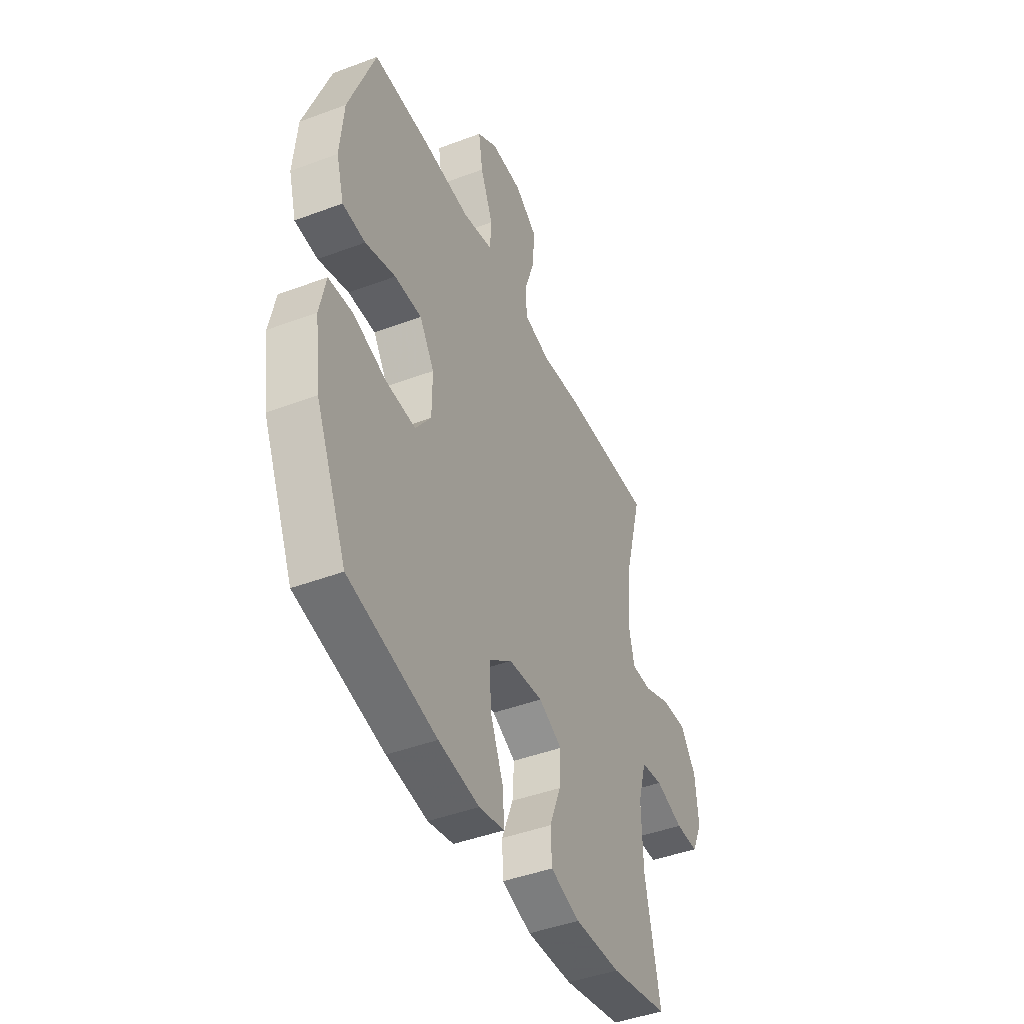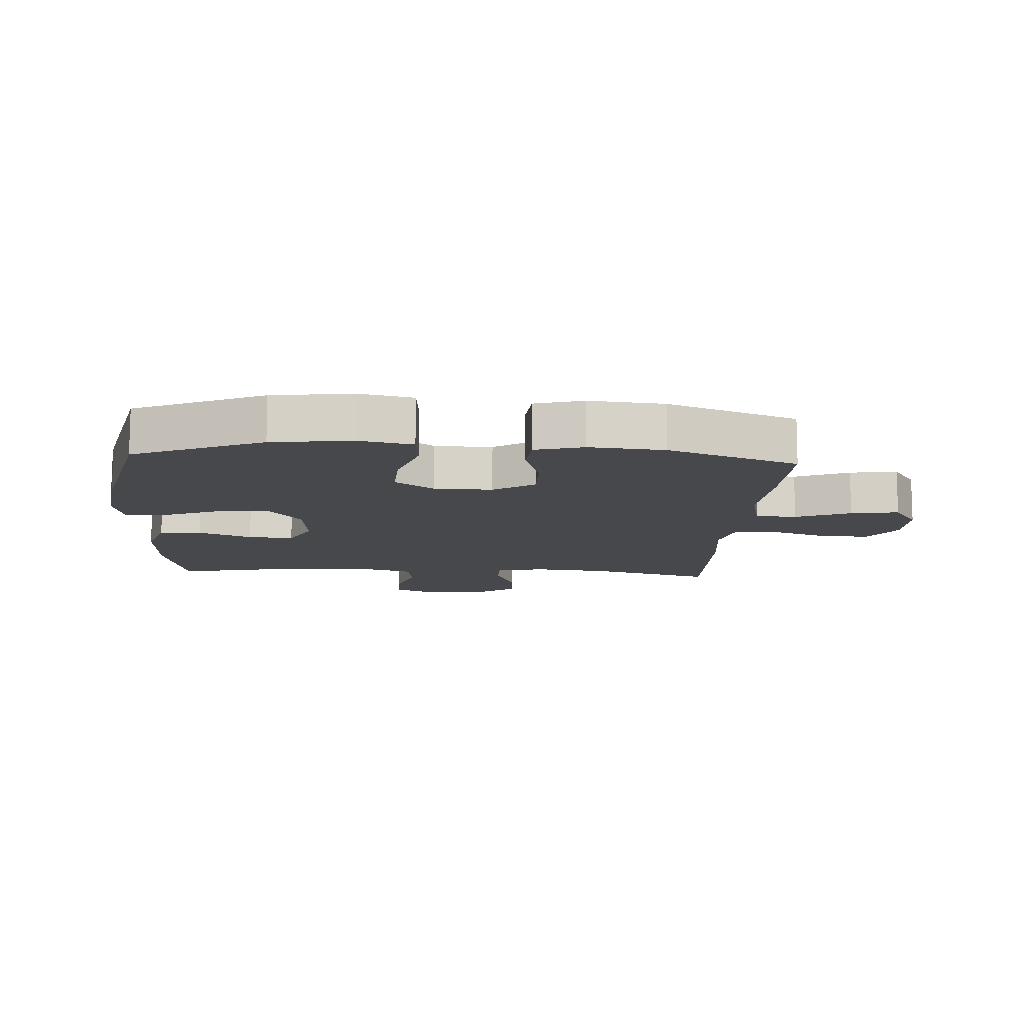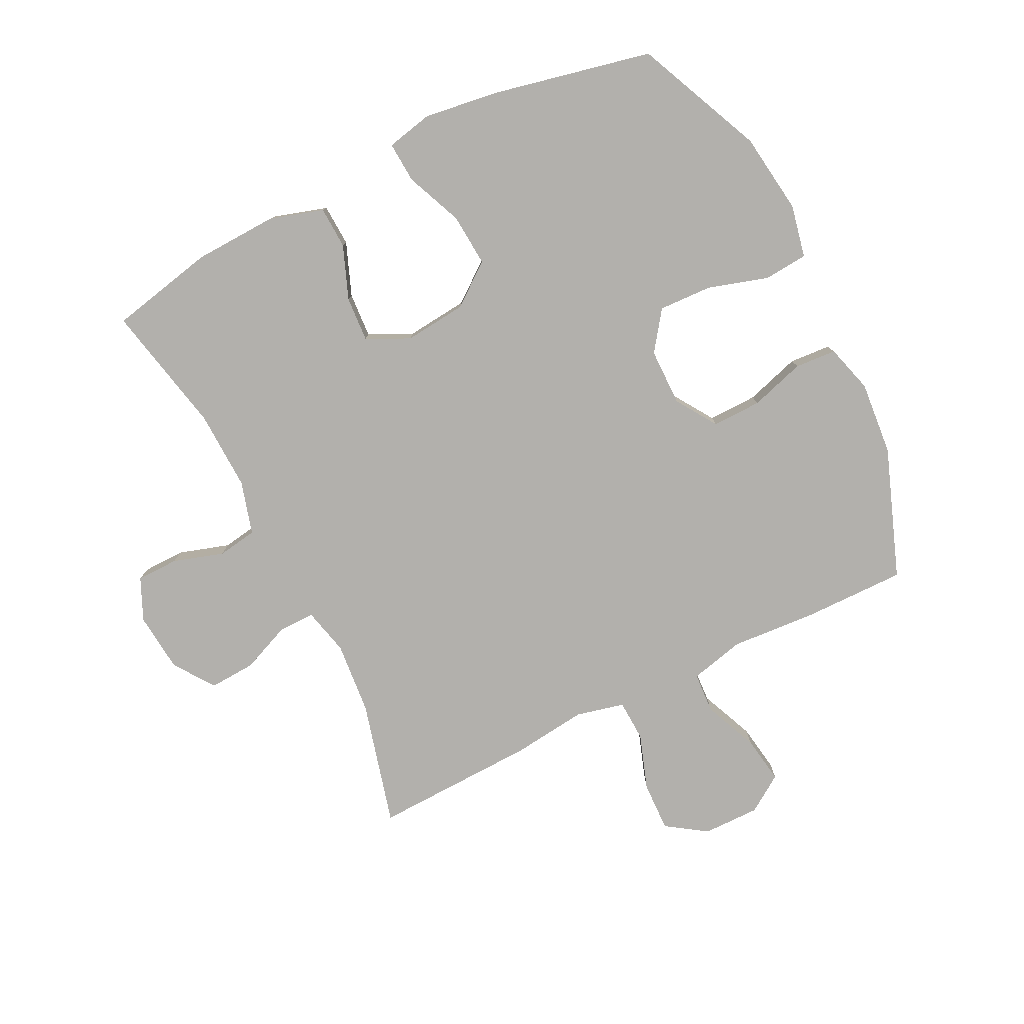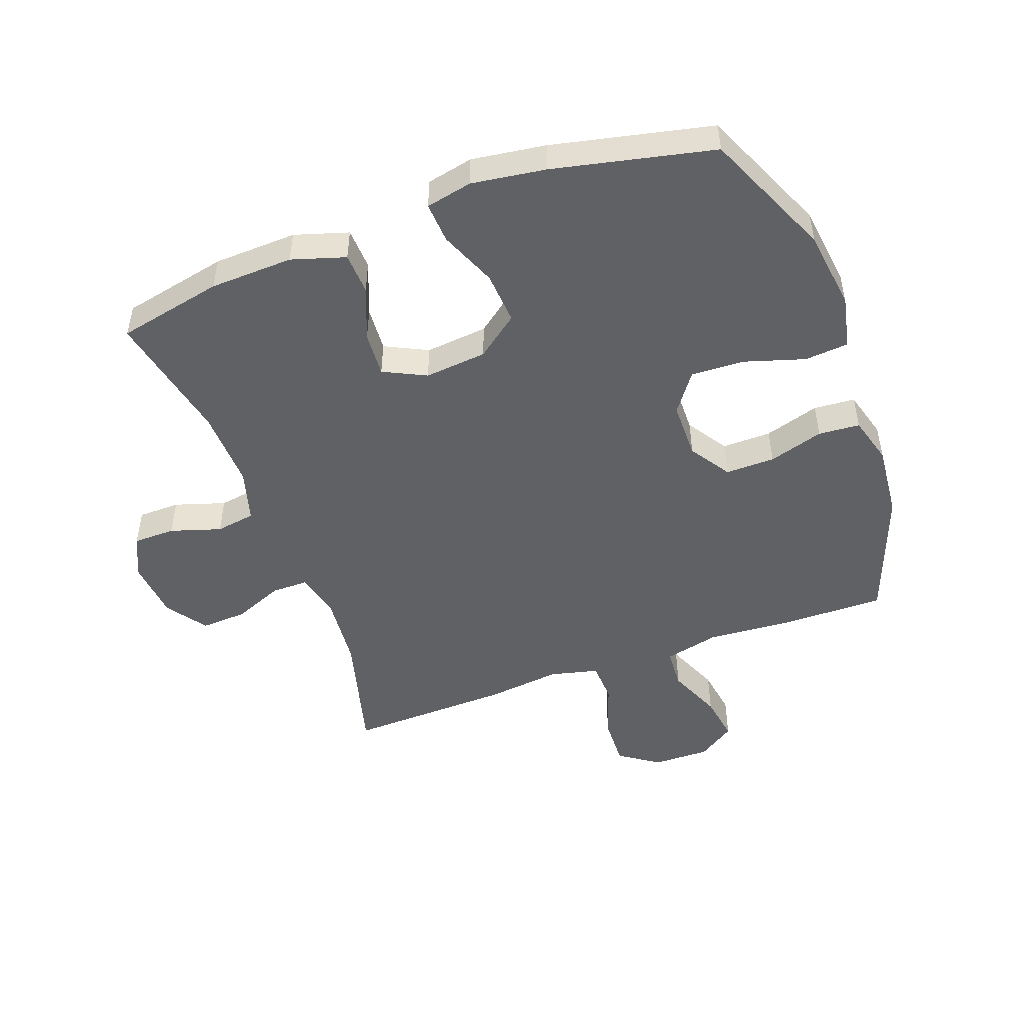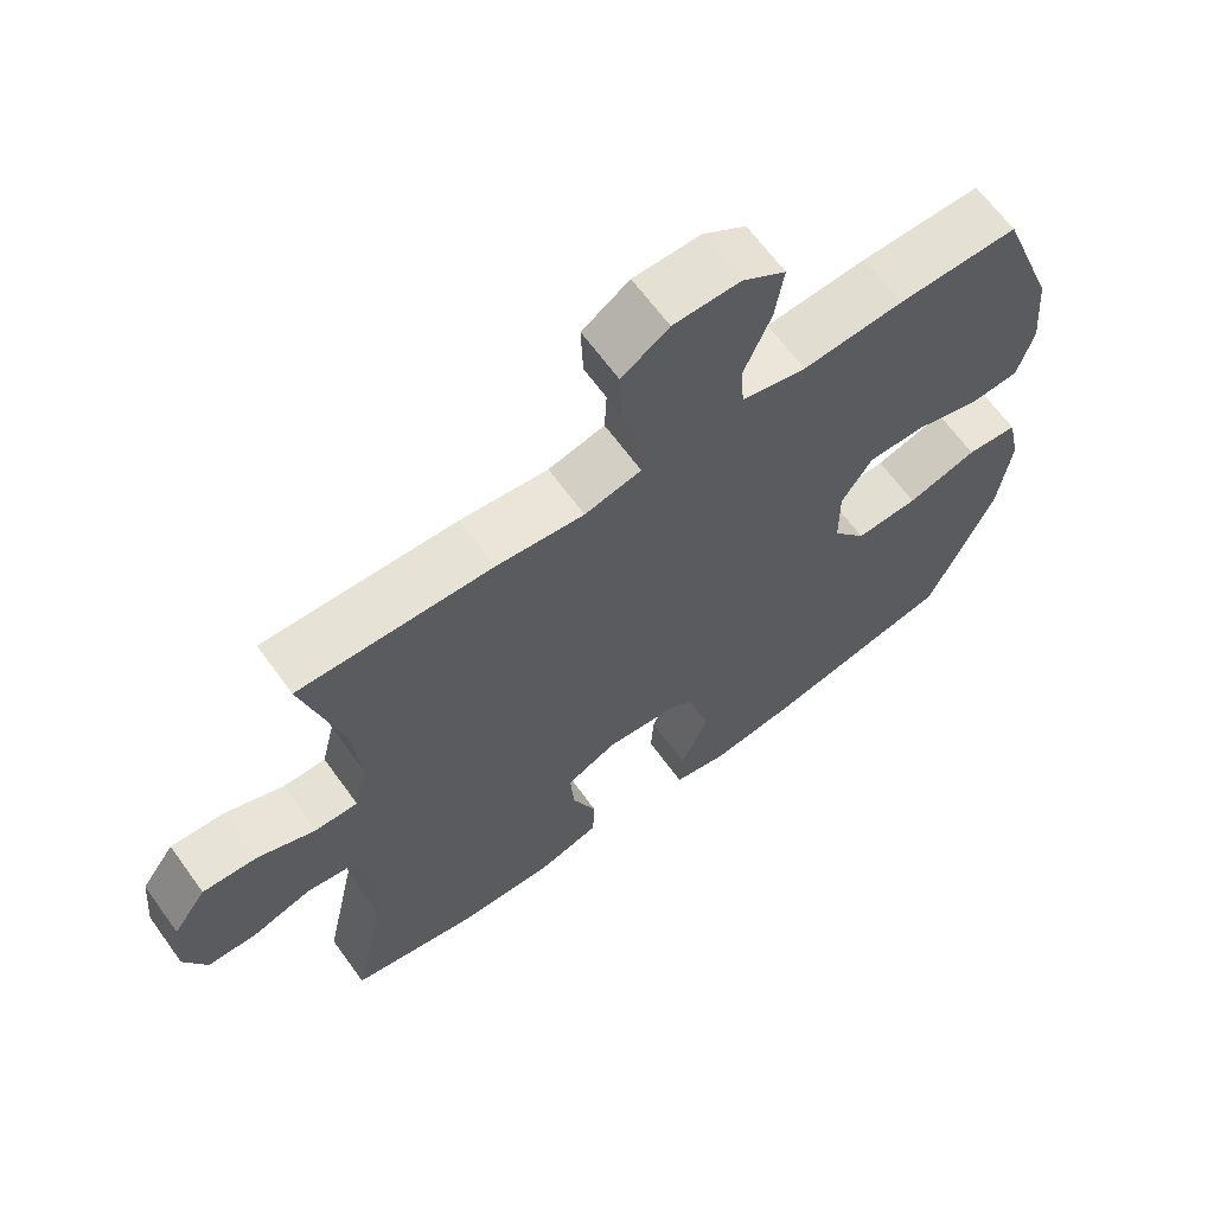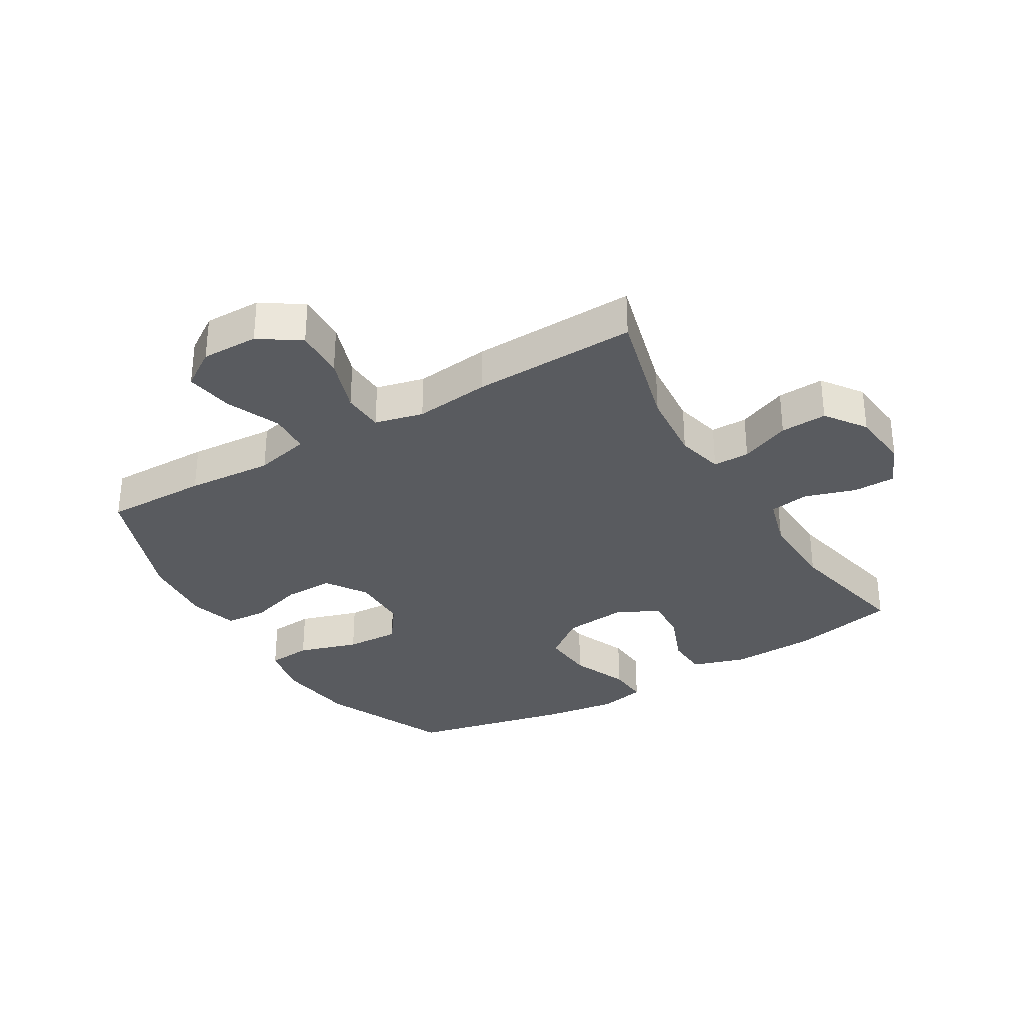
<metadata>
{"format":"obj","ext":"obj","renderer":"f3d","projection":"perspective","resolution":1024,"background":"white","views":[{"elev":-44.1,"azim":-66.2,"up":"+Z"},{"elev":-11.6,"azim":-93.6,"up":"+Y"},{"elev":-78.8,"azim":-153.4,"up":"+Y"},{"elev":-48.9,"azim":-159.9,"up":"+Y"},{"elev":65.0,"azim":144.1,"up":"+Z"},{"elev":-32.3,"azim":30.9,"up":"+Y"}]}
</metadata>
<code>
v -0.5 0.07 -0.5
v -0.591 0.07 -0.293
v -0.608 0.07 -0.163
v -0.59 0.07 -0.078
v -0.519 0.07 -0.072
v -0.422 0.07 -0.102
v -0.335 0.07 -0.106
v -0.289 0.07 -0.043
v -0.288 0.07 0.05
v -0.331 0.07 0.116
v -0.411 0.07 0.115
v -0.5 0.07 0.088
v -0.567 0.07 0.093
v -0.589 0.07 0.171
v -0.578 0.07 0.291
v -0.5 0.07 0.5
v -0.334 0.07 0.498
v -0.195 0.07 0.488
v -0.106 0.07 0.509
v -0.102 0.07 0.575
v -0.139 0.07 0.663
v -0.151 0.07 0.74
v -0.091 0.07 0.78
v 0.001 0.07 0.779
v 0.066 0.07 0.735
v 0.063 0.07 0.654
v 0.032 0.07 0.564
v 0.035 0.07 0.497
v 0.113 0.07 0.478
v 0.234 0.07 0.492
v 0.5 0.07 0.5
v 0.446 0.07 0.298
v 0.435 0.07 0.18
v 0.453 0.07 0.104
v 0.512 0.07 0.104
v 0.592 0.07 0.137
v 0.667 0.07 0.141
v 0.713 0.07 0.076
v 0.722 0.07 -0.021
v 0.691 0.07 -0.089
v 0.623 0.07 -0.09
v 0.541 0.07 -0.064
v 0.477 0.07 -0.074
v 0.452 0.07 -0.16
v 0.456 0.07 -0.289
v 0.5 0.07 -0.5
v 0.329 0.07 -0.536
v 0.194 0.07 -0.541
v 0.107 0.07 -0.514
v 0.104 0.07 -0.446
v 0.138 0.07 -0.36
v 0.143 0.07 -0.287
v 0.074 0.07 -0.253
v -0.027 0.07 -0.263
v -0.095 0.07 -0.315
v -0.089 0.07 -0.4
v -0.051 0.07 -0.492
v -0.047 0.07 -0.558
v -0.122 0.07 -0.574
v -0.242 0.07 -0.557
v -0.5 0 -0.5
v -0.591 0 -0.293
v -0.608 0 -0.163
v -0.59 0 -0.078
v -0.519 0 -0.072
v -0.422 0 -0.102
v -0.335 0 -0.106
v -0.289 0 -0.043
v -0.288 0 0.05
v -0.331 0 0.116
v -0.411 0 0.115
v -0.5 0 0.088
v -0.567 0 0.093
v -0.589 0 0.171
v -0.578 0 0.291
v -0.5 0 0.5
v -0.334 0 0.498
v -0.195 0 0.488
v -0.106 0 0.509
v -0.102 0 0.575
v -0.139 0 0.663
v -0.151 0 0.74
v -0.091 0 0.78
v 0.001 0 0.779
v 0.066 0 0.735
v 0.063 0 0.654
v 0.032 0 0.564
v 0.035 0 0.497
v 0.113 0 0.478
v 0.234 0 0.492
v 0.5 0 0.5
v 0.446 0 0.298
v 0.435 0 0.18
v 0.453 0 0.104
v 0.512 0 0.104
v 0.592 0 0.137
v 0.667 0 0.141
v 0.713 0 0.076
v 0.722 0 -0.021
v 0.691 0 -0.089
v 0.623 0 -0.09
v 0.541 0 -0.064
v 0.477 0 -0.074
v 0.452 0 -0.16
v 0.456 0 -0.289
v 0.5 0 -0.5
v 0.329 0 -0.536
v 0.194 0 -0.541
v 0.107 0 -0.514
v 0.104 0 -0.446
v 0.138 0 -0.36
v 0.143 0 -0.287
v 0.074 0 -0.253
v -0.027 0 -0.263
v -0.095 0 -0.315
v -0.089 0 -0.4
v -0.051 0 -0.492
v -0.047 0 -0.558
v -0.122 0 -0.574
v -0.242 0 -0.557
f 56 57 58 59
f 55 56 59 60
f 48 49 50 51
f 48 51 52
f 45 46 47 48
f 44 45 48 52
f 43 44 52 53
f 39 40 41 42
f 39 42 43
f 38 39 43
f 35 36 37 38
f 34 35 38 43
f 33 34 43 53
f 29 30 31 32
f 28 29 32 33
f 24 25 26 27
f 24 27 28
f 23 24 28
f 20 21 22 23
f 20 23 28
f 19 20 28 33
f 15 16 17 18
f 11 12 13 14
f 10 11 14 15
f 3 4 5 6
f 3 6 7
f 2 3 7
f 55 60 1 2
f 54 55 2 7
f 53 54 7 8
f 33 53 8 9
f 19 33 9 10
f 10 15 18 19
f 119 118 117 116
f 120 119 116 115
f 111 110 109 108
f 112 111 108
f 108 107 106 105
f 112 108 105 104
f 113 112 104 103
f 102 101 100 99
f 103 102 99
f 103 99 98
f 98 97 96 95
f 103 98 95 94
f 113 103 94 93
f 92 91 90 89
f 93 92 89 88
f 87 86 85 84
f 88 87 84
f 88 84 83
f 83 82 81 80
f 88 83 80
f 93 88 80 79
f 78 77 76 75
f 74 73 72 71
f 75 74 71 70
f 66 65 64 63
f 67 66 63
f 67 63 62
f 62 61 120 115
f 67 62 115 114
f 68 67 114 113
f 69 68 113 93
f 70 69 93 79
f 79 78 75 70
f 1 61 62 2
f 2 62 63 3
f 3 63 64 4
f 4 64 65 5
f 5 65 66 6
f 6 66 67 7
f 7 67 68 8
f 8 68 69 9
f 9 69 70 10
f 10 70 71 11
f 11 71 72 12
f 12 72 73 13
f 13 73 74 14
f 14 74 75 15
f 15 75 76 16
f 16 76 77 17
f 17 77 78 18
f 18 78 79 19
f 19 79 80 20
f 20 80 81 21
f 21 81 82 22
f 22 82 83 23
f 23 83 84 24
f 24 84 85 25
f 25 85 86 26
f 26 86 87 27
f 27 87 88 28
f 28 88 89 29
f 29 89 90 30
f 30 90 91 31
f 31 91 92 32
f 32 92 93 33
f 33 93 94 34
f 34 94 95 35
f 35 95 96 36
f 36 96 97 37
f 37 97 98 38
f 38 98 99 39
f 39 99 100 40
f 40 100 101 41
f 41 101 102 42
f 42 102 103 43
f 43 103 104 44
f 44 104 105 45
f 45 105 106 46
f 46 106 107 47
f 47 107 108 48
f 48 108 109 49
f 49 109 110 50
f 50 110 111 51
f 51 111 112 52
f 52 112 113 53
f 53 113 114 54
f 54 114 115 55
f 55 115 116 56
f 56 116 117 57
f 57 117 118 58
f 58 118 119 59
f 59 119 120 60
f 60 120 61 1

</code>
